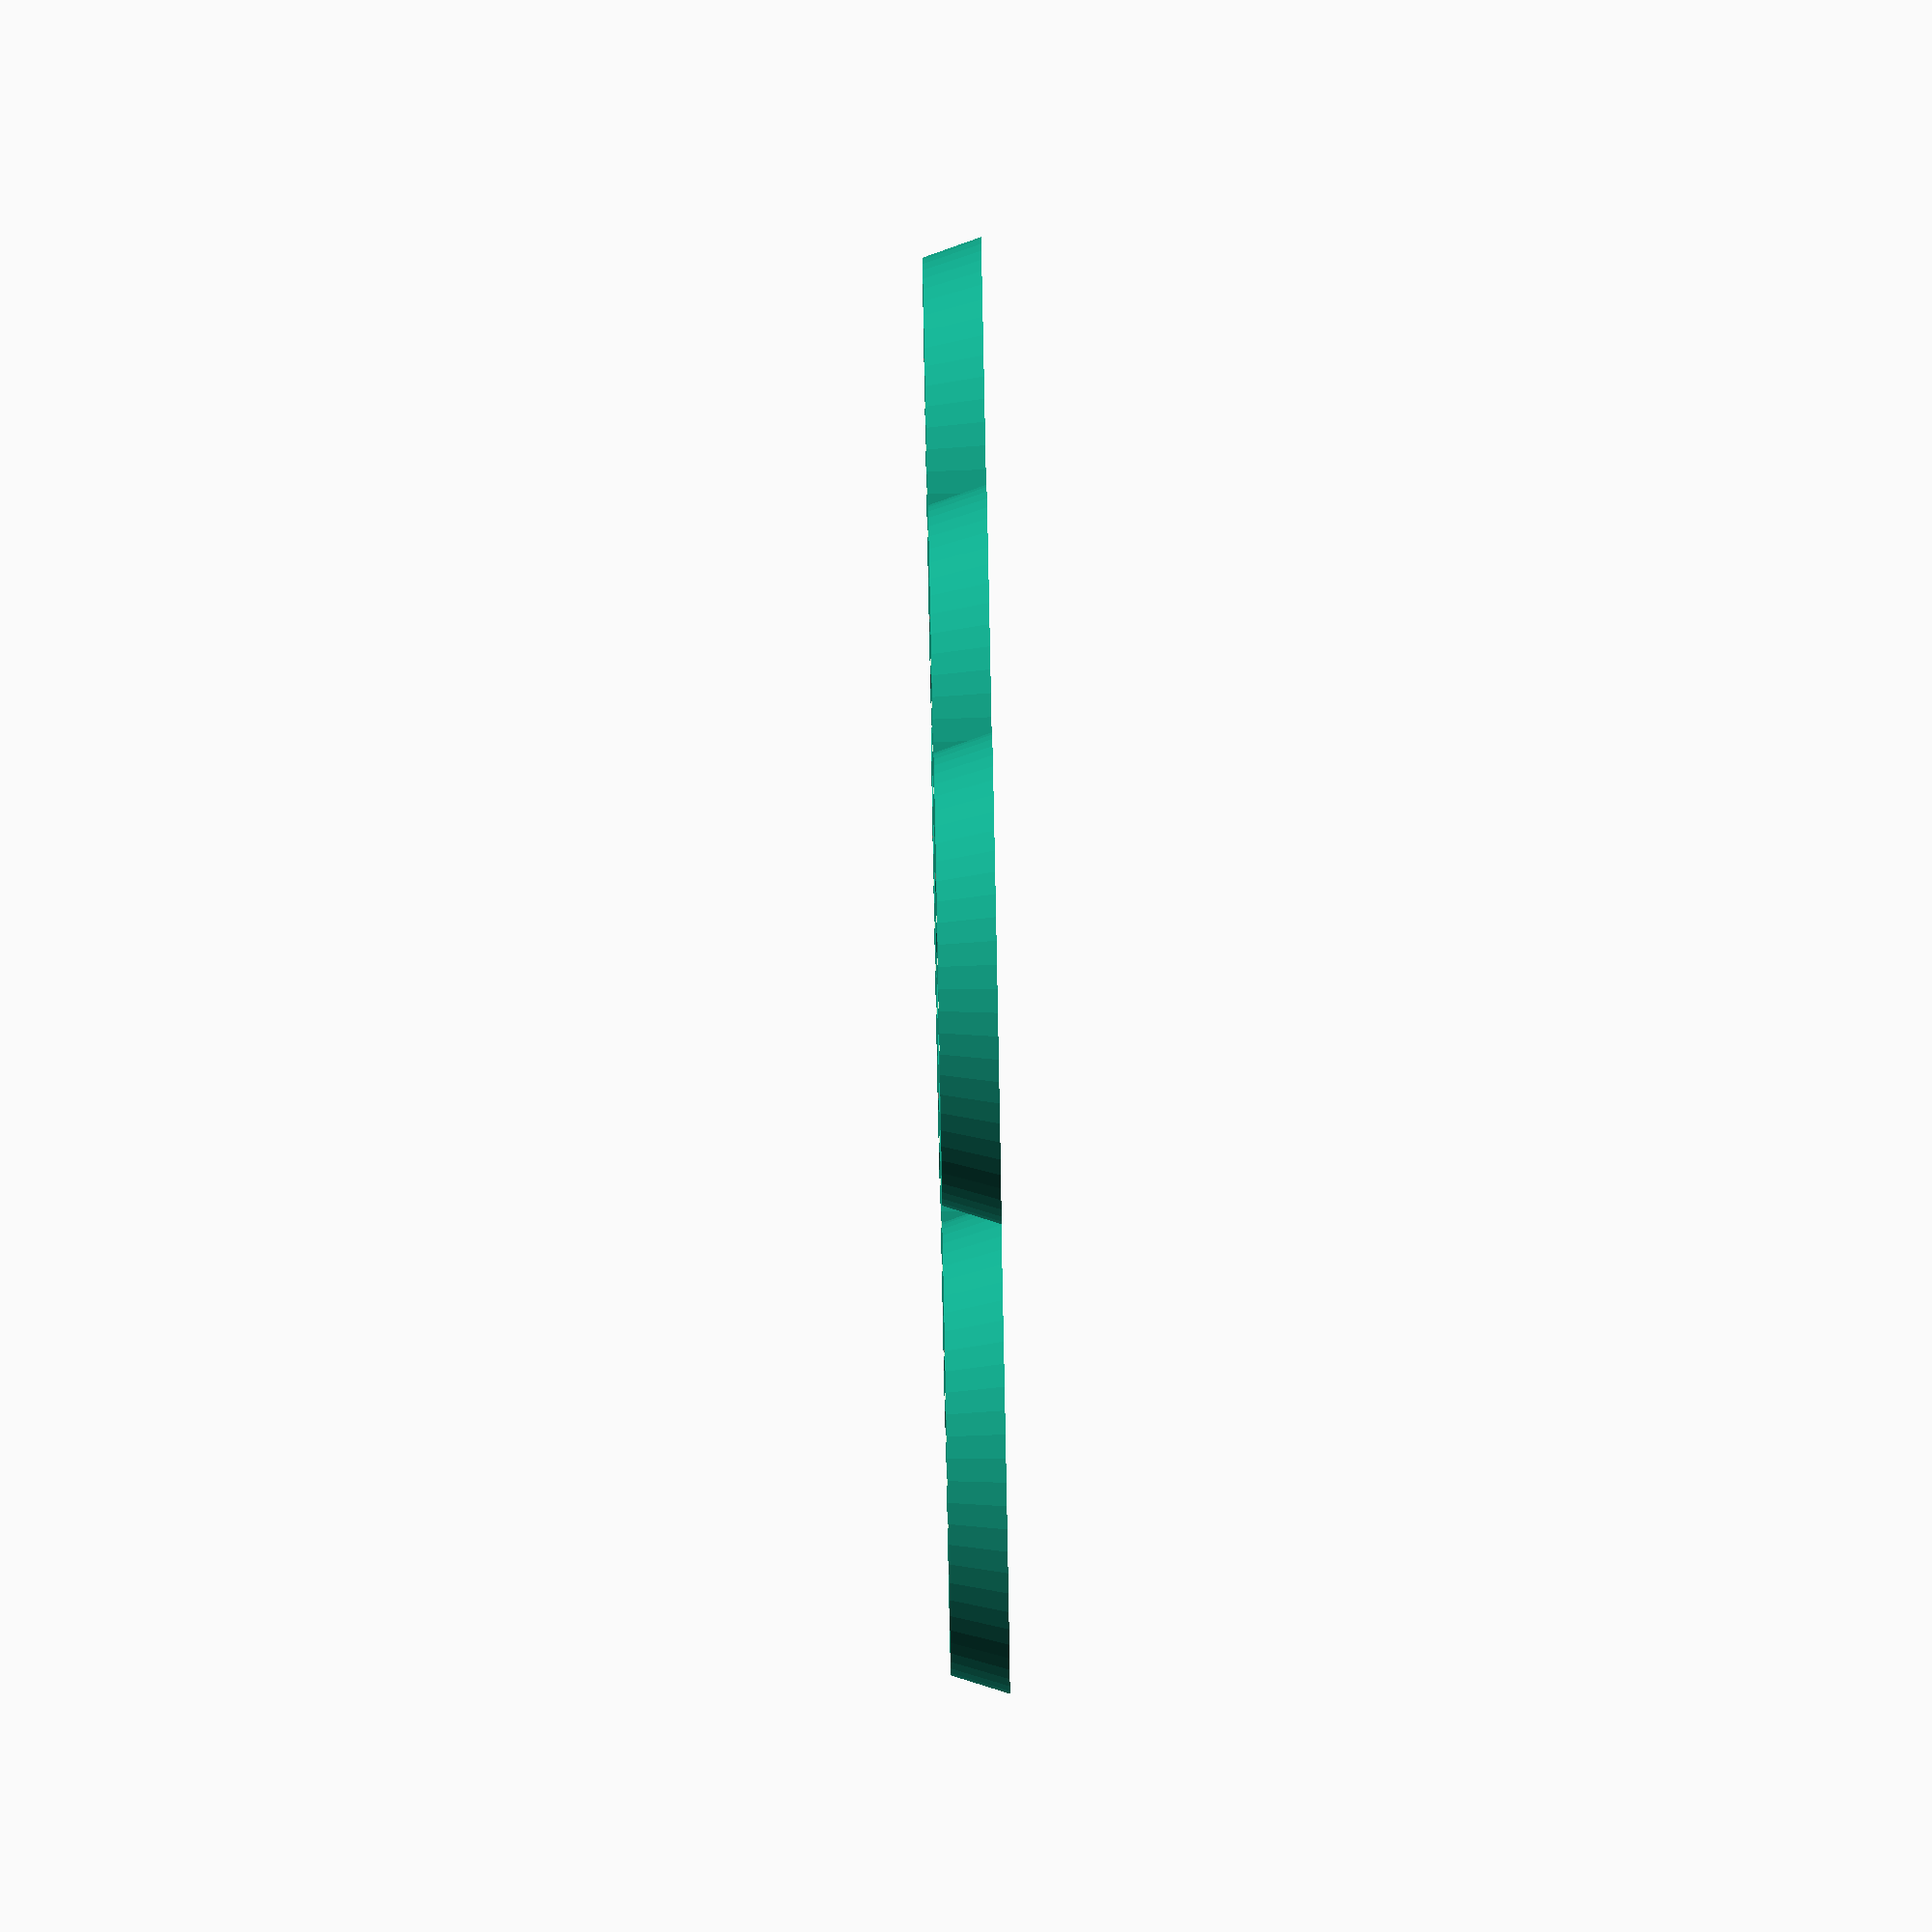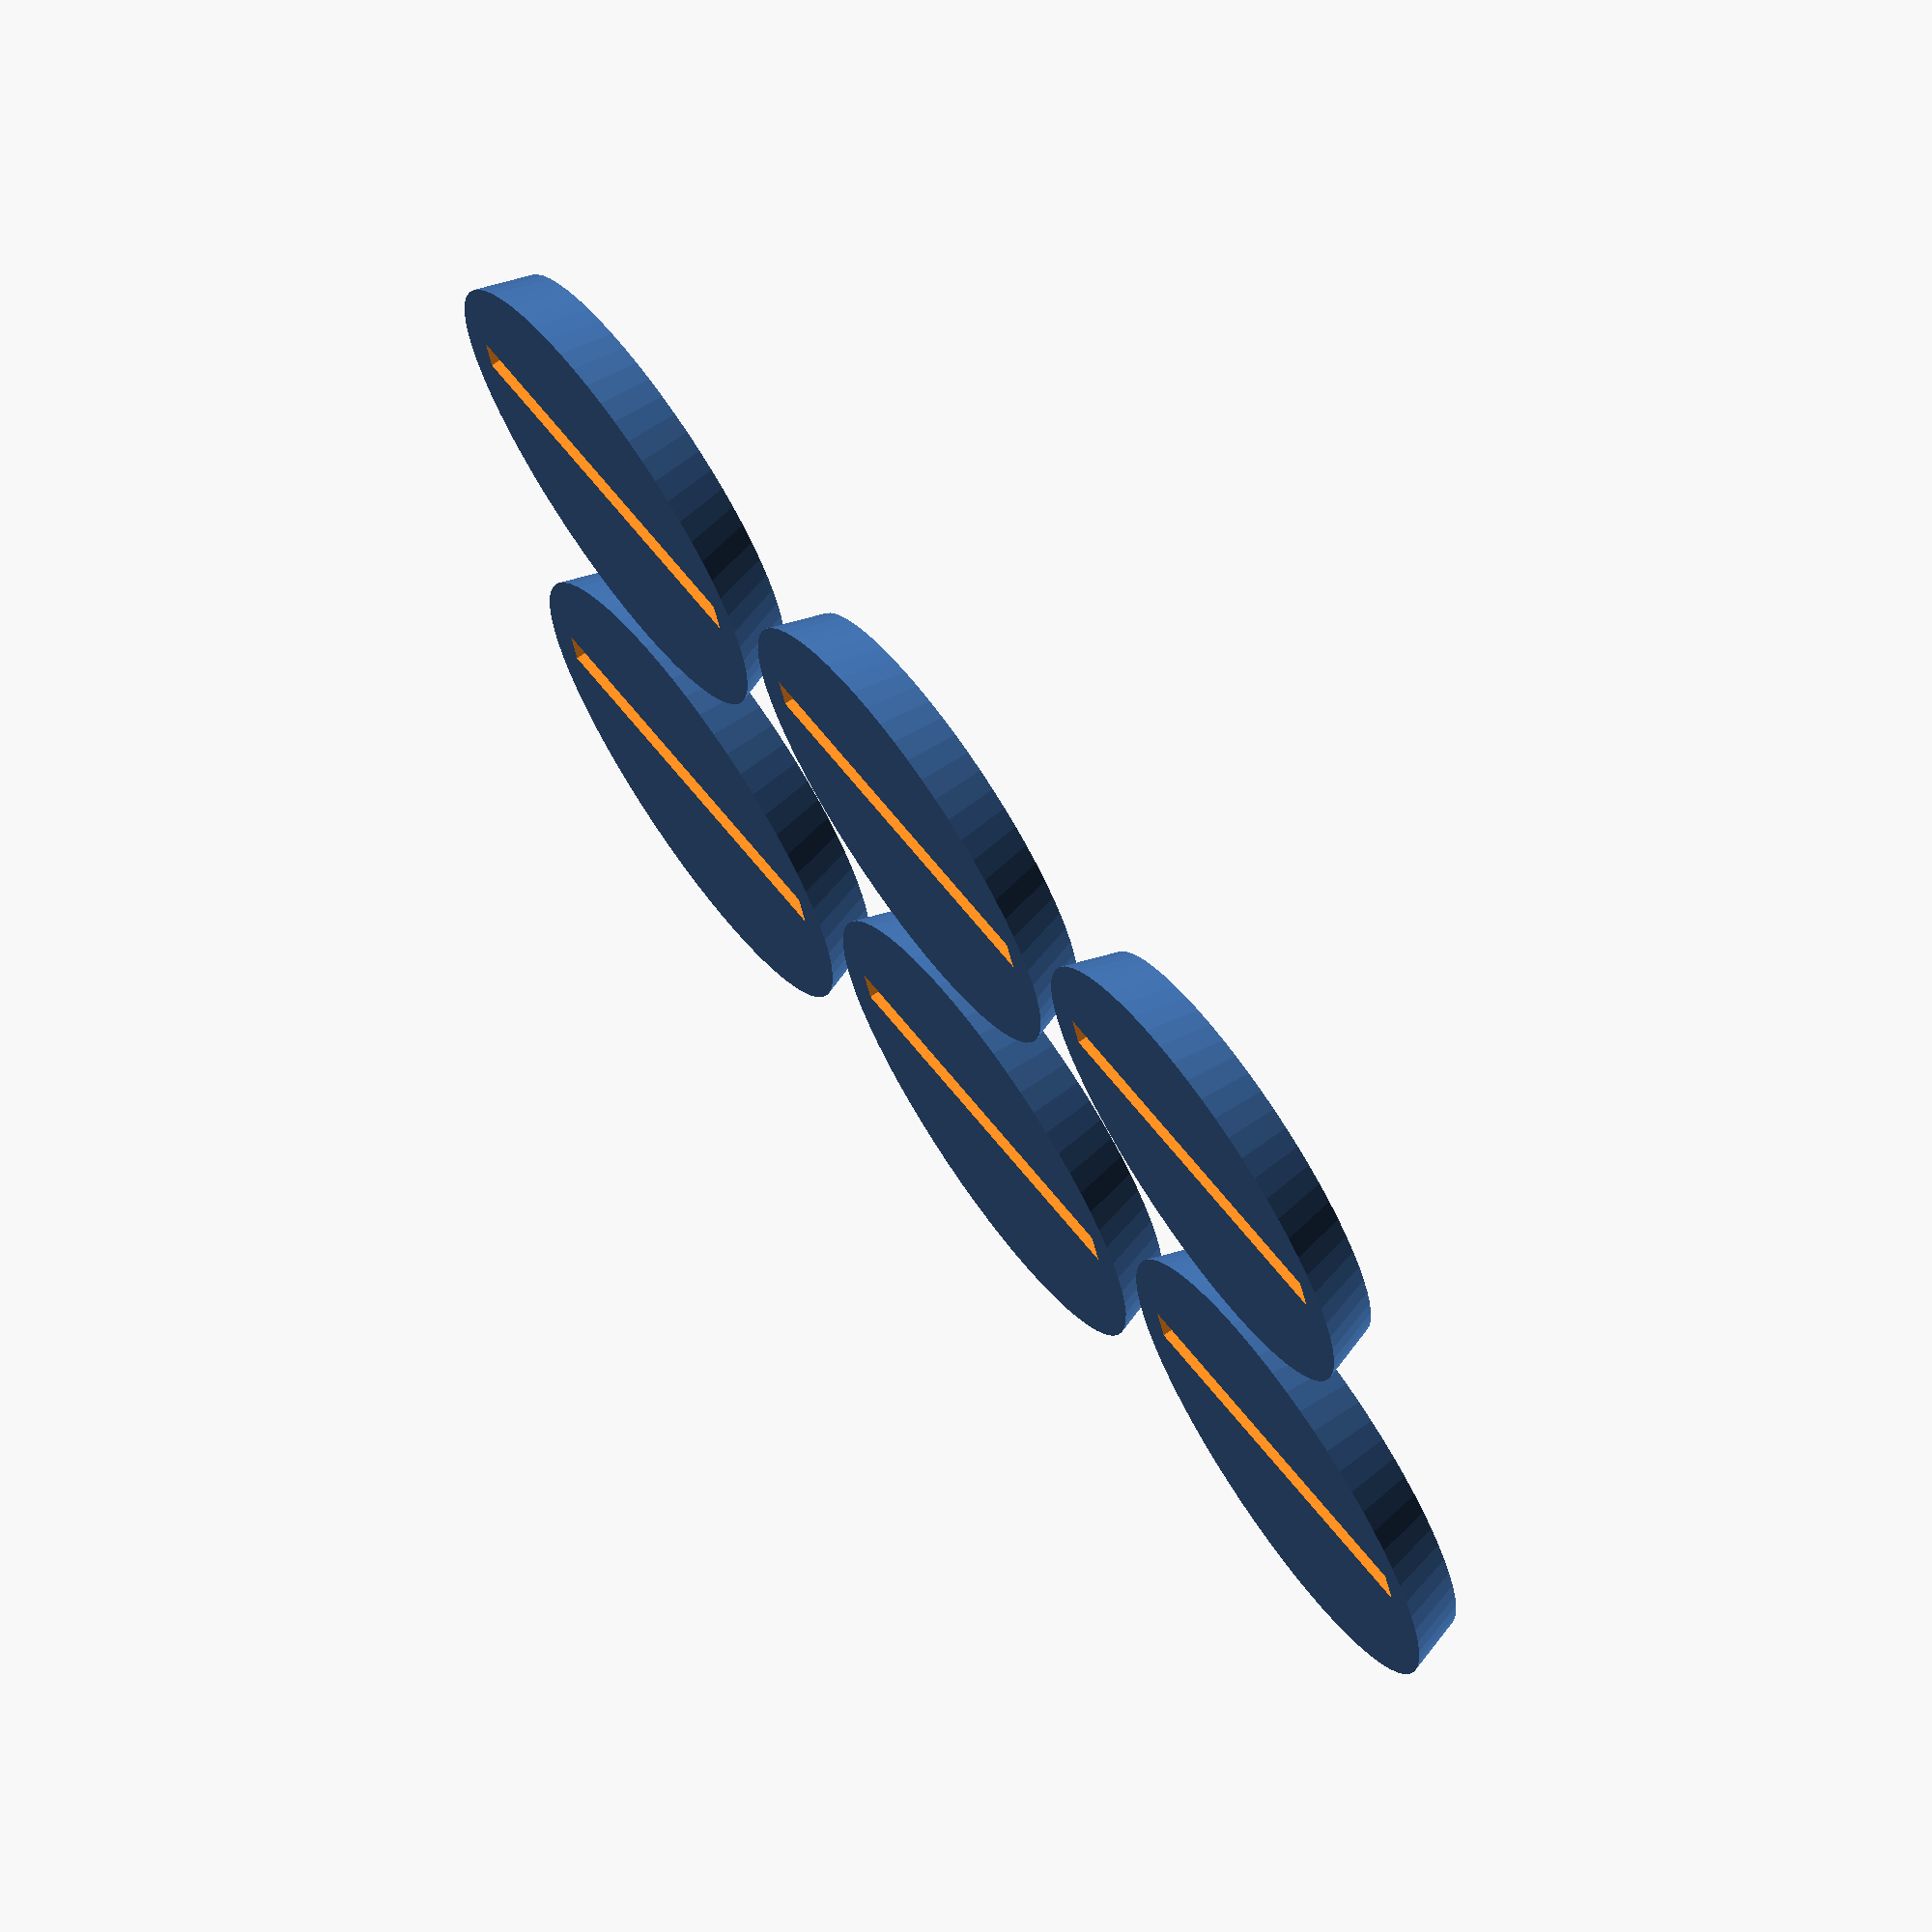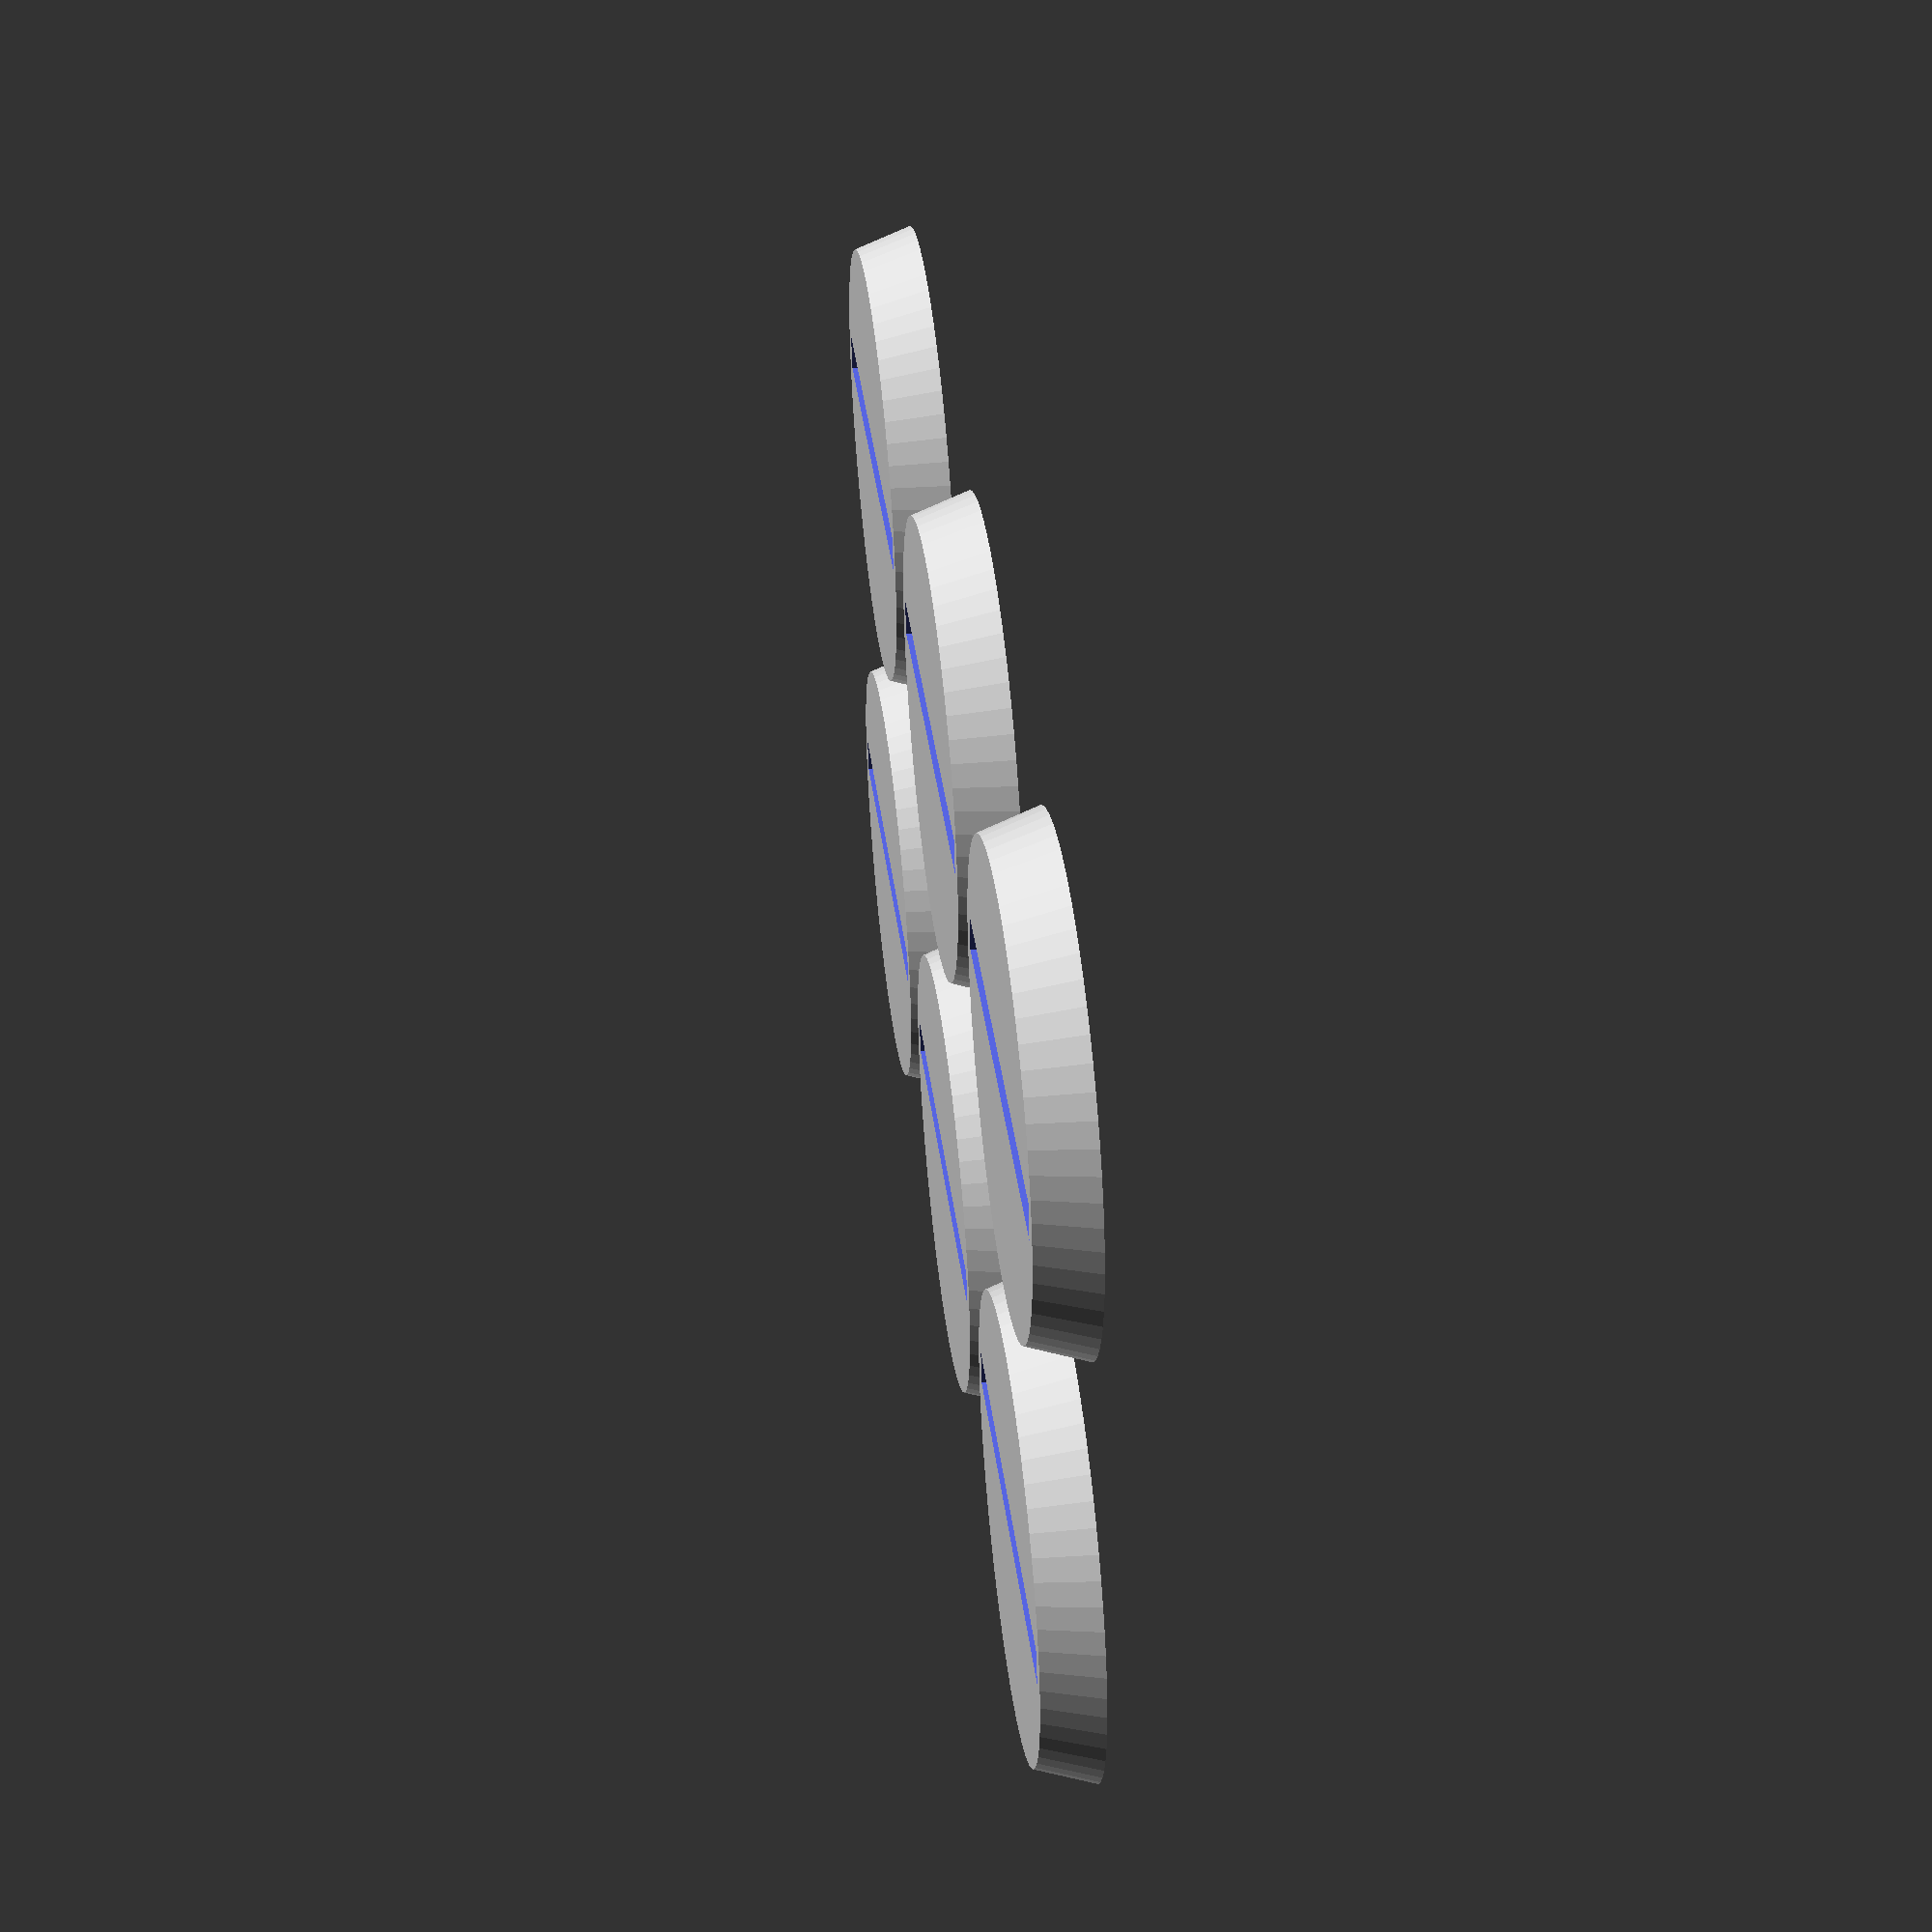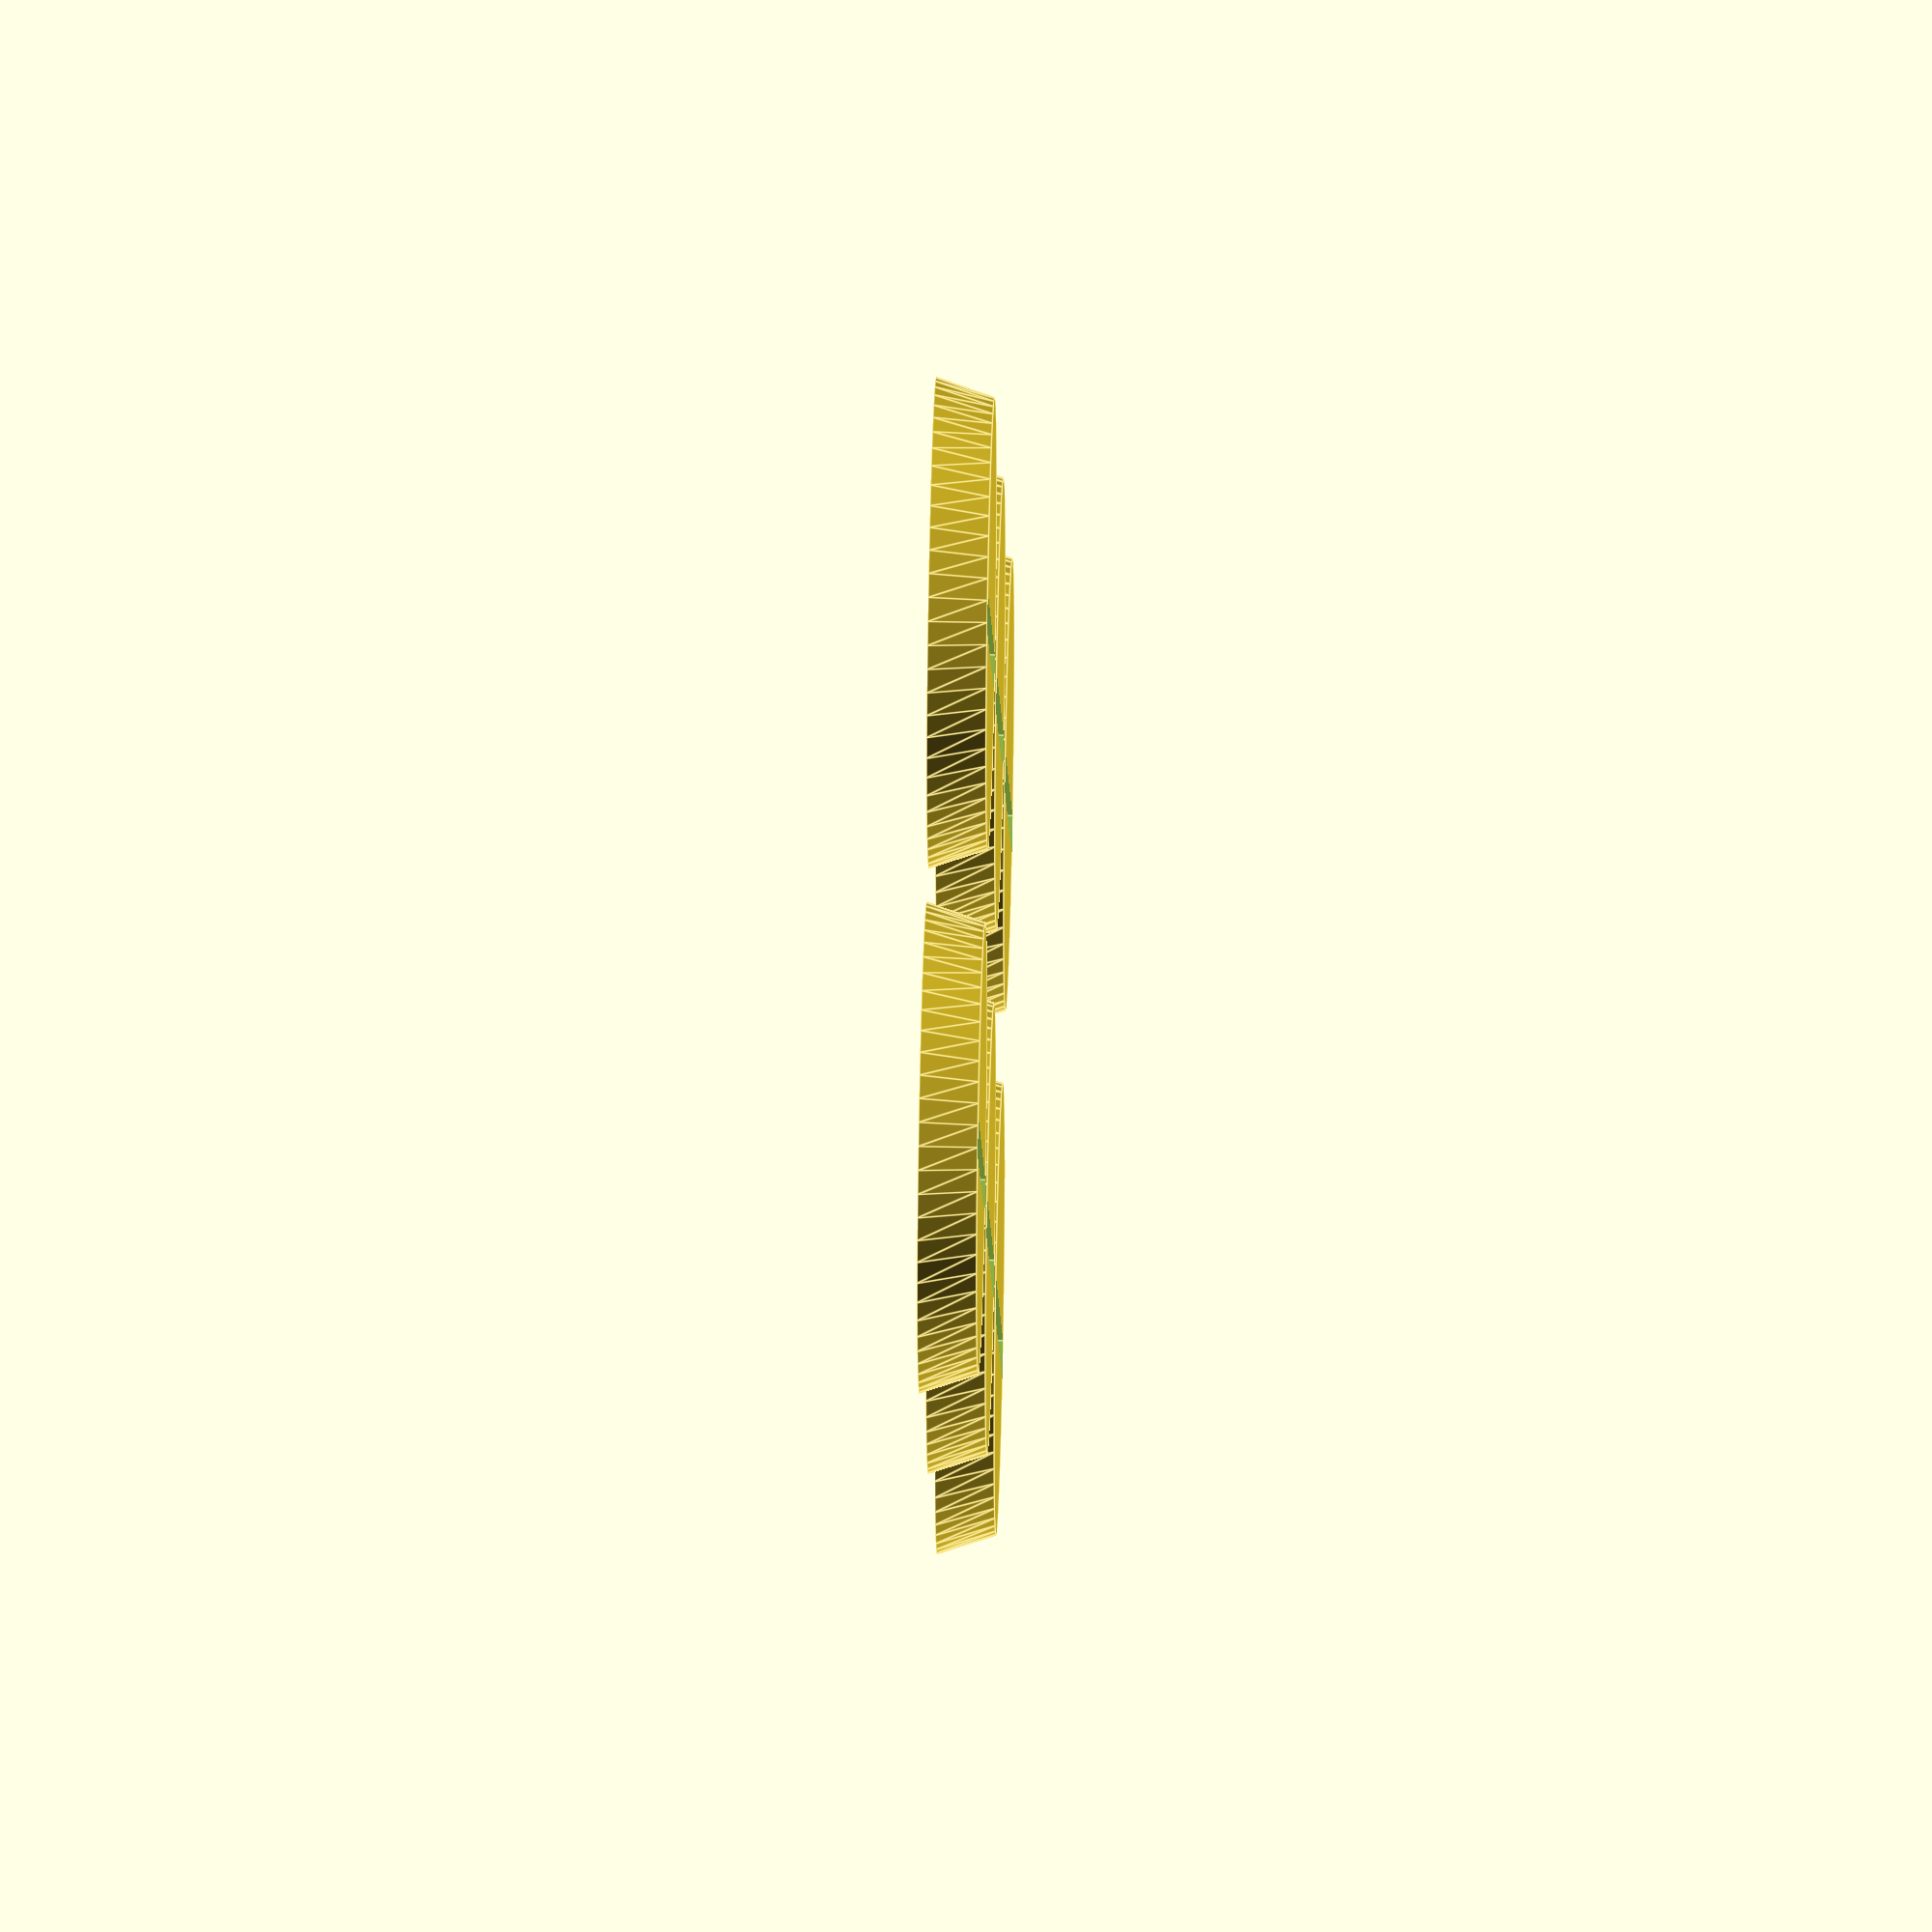
<openscad>
// base v1_1
// GPLv2
// (c) 2012 TakeItAndRun
//
// v1_0: clean up code
// v1_1: make it work with customizer
// 
//

//*******************************************************
//
// basic definitions
//
//*******************************************************


// circle have $fn facets
$fn=+30;

// small displacement to avoid parallel faces with zero volume
e=+0.02;

// unit vectors
xaxis=[1,0,0];
yaxis=[0,1,0];
zaxis=[0,0,1];

//*******************************************************
//
// dimensions
//
//*******************************************************

/* [base] */
// form of base
rbfn=64;//[4:square,8:octagonal,64:round]
// diameter of the base (for square bases this is the width)
db=25;//[10:100]
// hexagonal and oktogonal a little less in width)
rb=db/2;
// width of the edge (in 1/10 units)
e=10;//[0:20]
edge=e/10;
// to calculate upper radius of the base
rb1=rb-edge;
// height of the base
hb=3;//[1:10]
/* [slit] */
// slit
slit=1;//[0:no slit,1:with slit]
// width of the slit
sx=2;//[1:10]
// offset of the slit off the center
dsx=1;//[0:10]
// length of the slit
sl=2*rb-2*edge-2;
/* [print] */
// distance between bases on the print bed
dxprint=2;//[1:10]
// number of bases in x-direction
nx=2;//[1:10]
// number of bases in y-direction
ny=3;//[1:10]

//*******************************************************
//
// routines
//
//*******************************************************

// base with n corners, set n=rbnf for a round base
module base(n,slit=1){
	difference(){
		rotate(180/n)cylinder(hb,rb/cos(180/n),rb1/cos(180/n),$fn=n);
		if(slit==1)mslit();
	}
}

// make a cubus for the slit to be cut from the base
module mslit(){
	translate(dsx*xaxis+(hb)/2*zaxis)cube([sx,sl,hb+2*e],true);
}

module printbase(n=4,slit=1,nx=5,ny=5){
	for(i=[-(nx-1)/2:(nx-1)/2])
	for(j=[-(ny-1)/2:(ny-1)/2])
		translate((dxprint+2*rb)*(i*xaxis+j*yaxis))base(n,slit);
}

// print a sampling of bases
module samplebase(){
	translate(0*(dxprint+2*rb)*yaxis)base(n=4,slit=1);
	translate(3*(dxprint+2*rb)*yaxis)rotate(30)base(n=6,slit=1);
	translate(2*(dxprint+2*rb)*yaxis)base(n=8,slit=1);
	translate(1*(dxprint+2*rb)*yaxis)base(n=rbfn,slit=1);
	translate(4*(dxprint+2*rb)*yaxis)difference(){
		rotate(30)base(n=6,slit=0);
		mslit();
	}
	
	translate(1*(dxprint+2*rb)*xaxis){
	translate(0*(dxprint+2*rb)*yaxis)base(n=4,slit=0);
	translate((3*(dxprint+2*rb)+rb)*yaxis)rotate(30)base(n=6,slit=0);
	translate(2*(dxprint+2*rb)*yaxis)base(n=8,slit=0);
	translate(1*(dxprint+2*rb)*yaxis)base(n=rbfn,slit=0);
	}
}


//*******************************************************
//
// main program
//
//*******************************************************

// one single base
// n=4 		makes it square, with r being half the diameter
// n=8 		oktogonal(sp?)
// n=rbfn 	round

//base(n=4,slit=0);

// print a sampling of bases
// color("lime")samplebase();

// print lots of bases all at once
//printbase(n=rbfn,slit=1);
printbase(n=rbfn,slit=slit,nx=nx,ny=ny);

</openscad>
<views>
elev=275.4 azim=213.2 roll=88.9 proj=o view=solid
elev=290.6 azim=286.2 roll=234.9 proj=o view=solid
elev=312.8 azim=259.9 roll=83.0 proj=p view=solid
elev=141.7 azim=317.0 roll=268.6 proj=o view=edges
</views>
